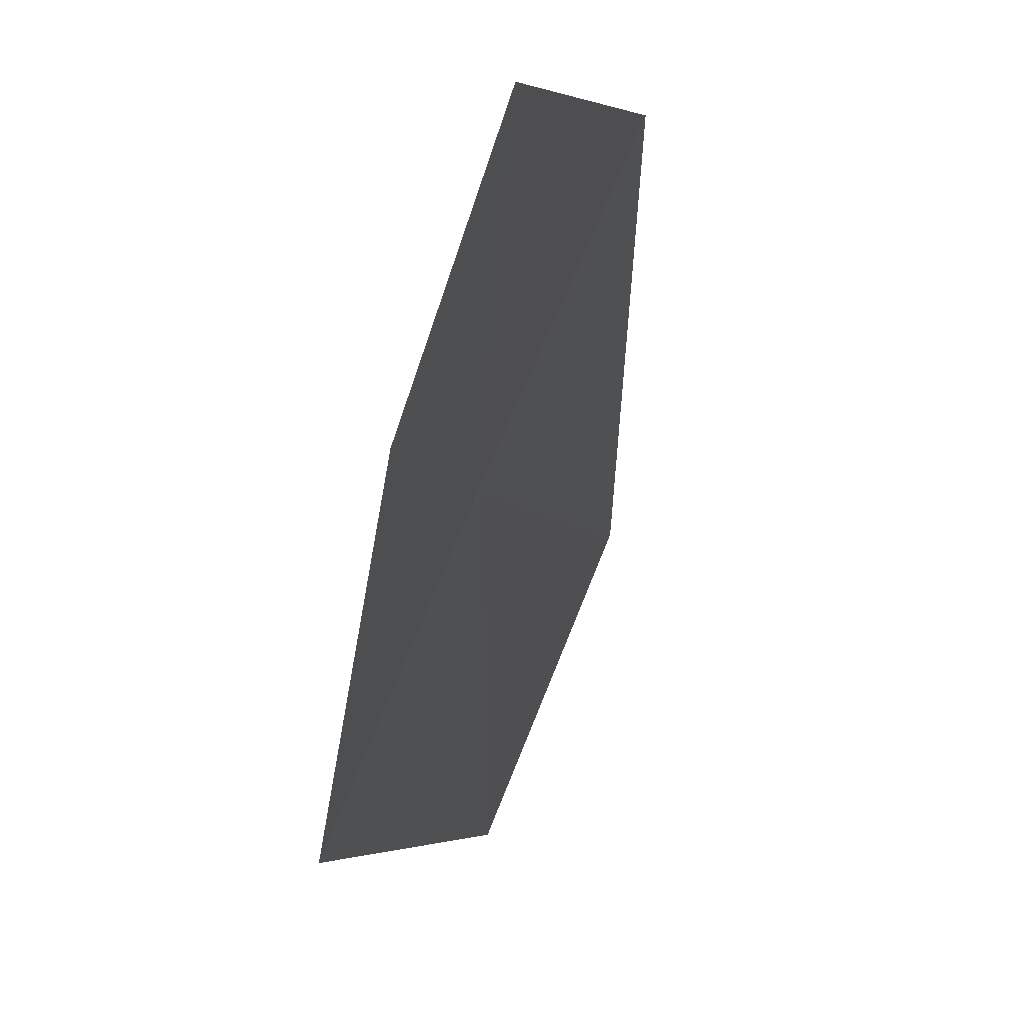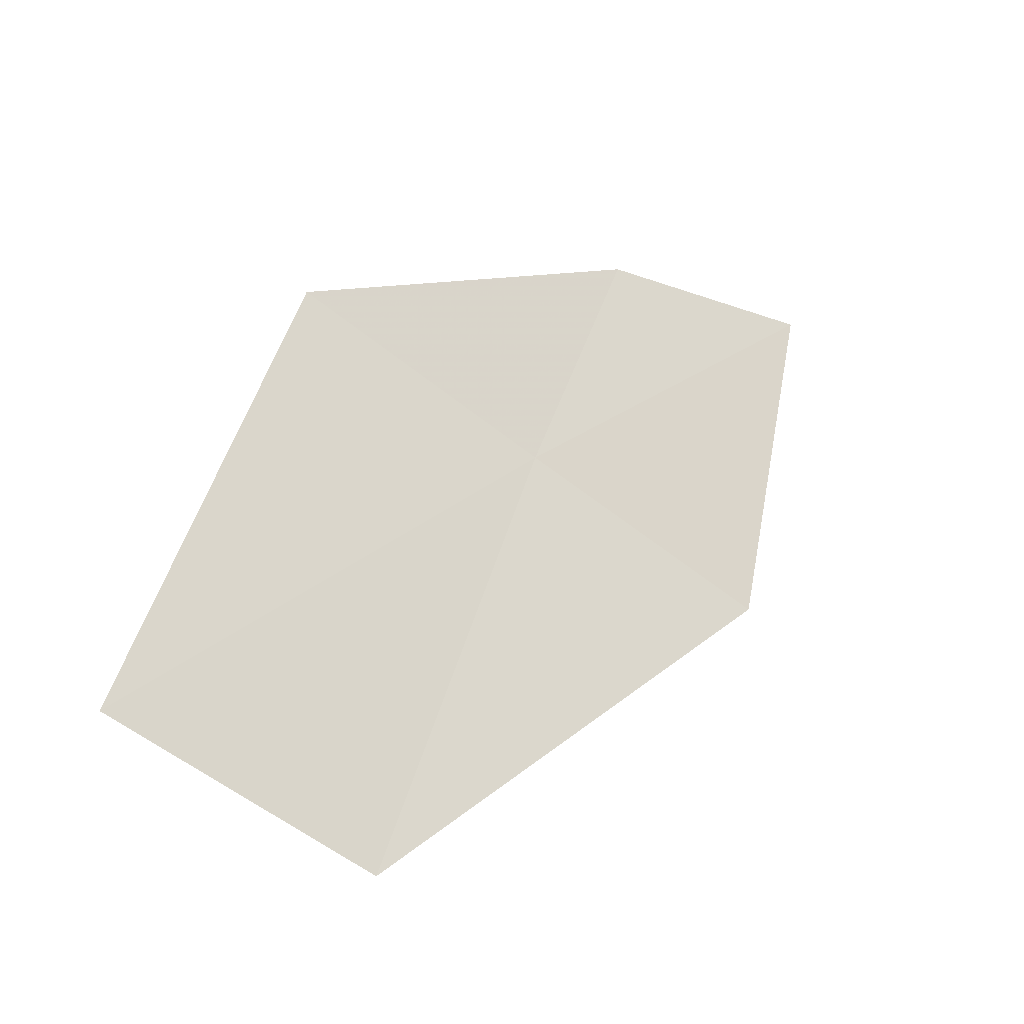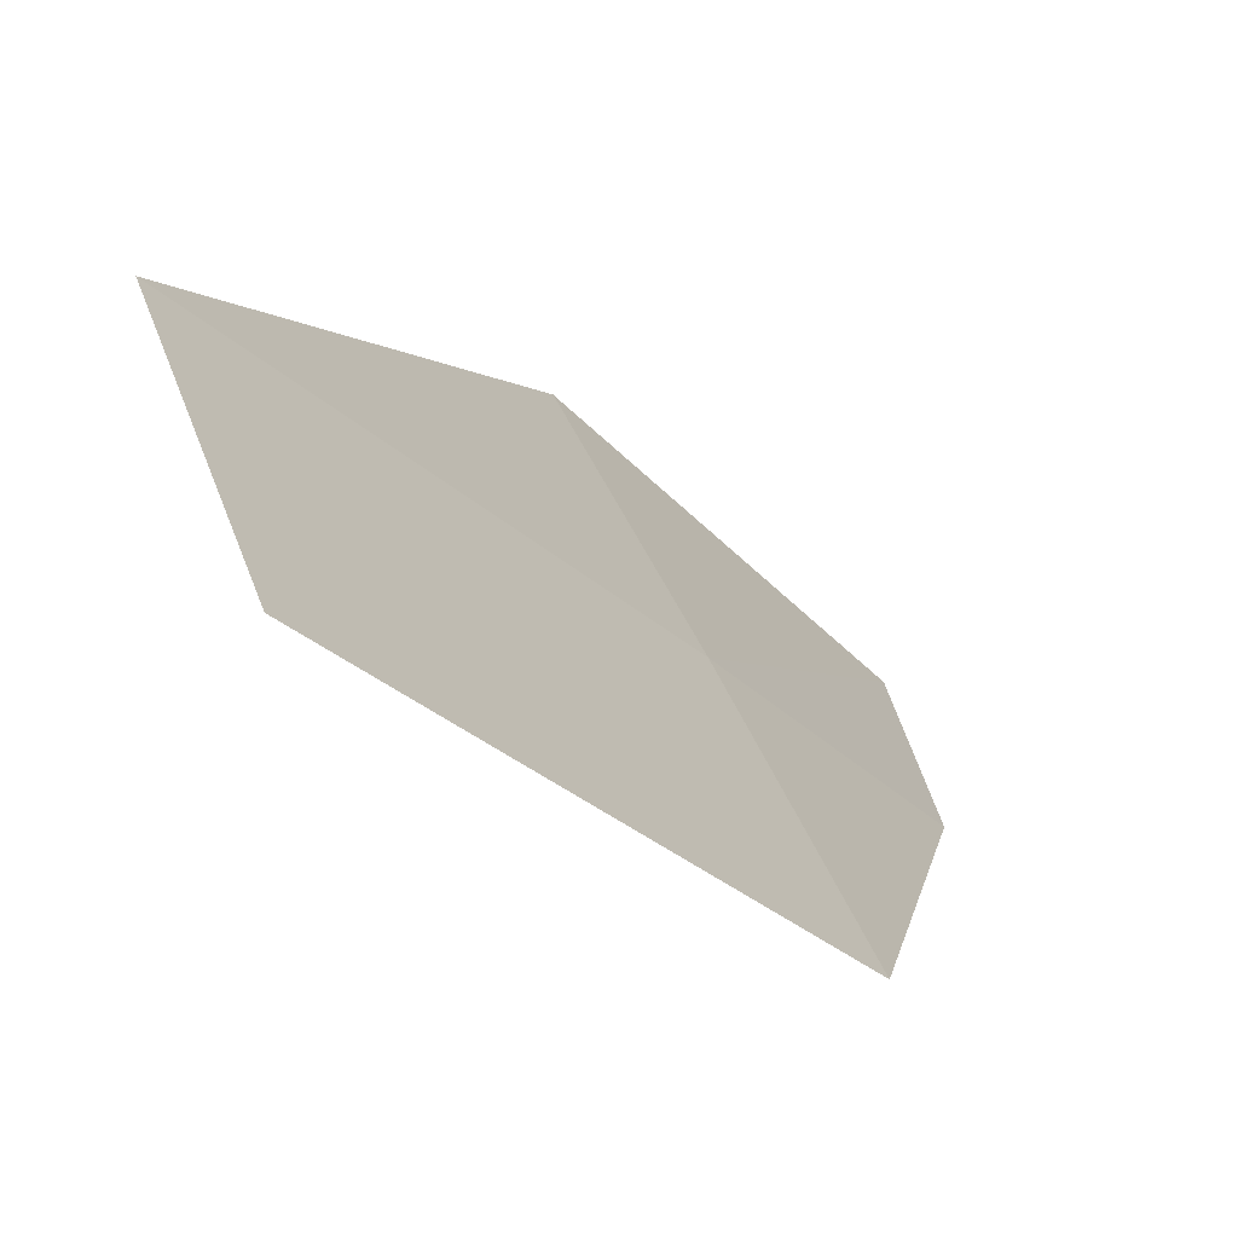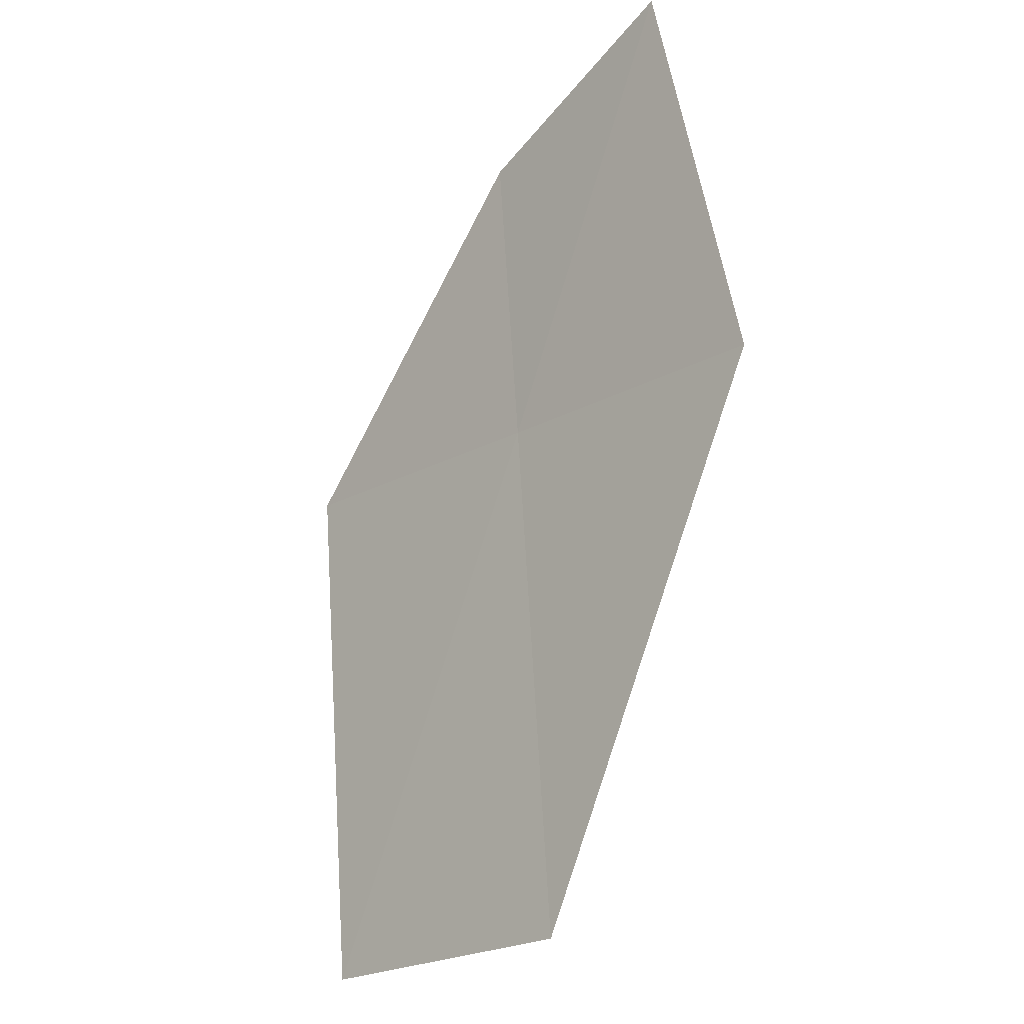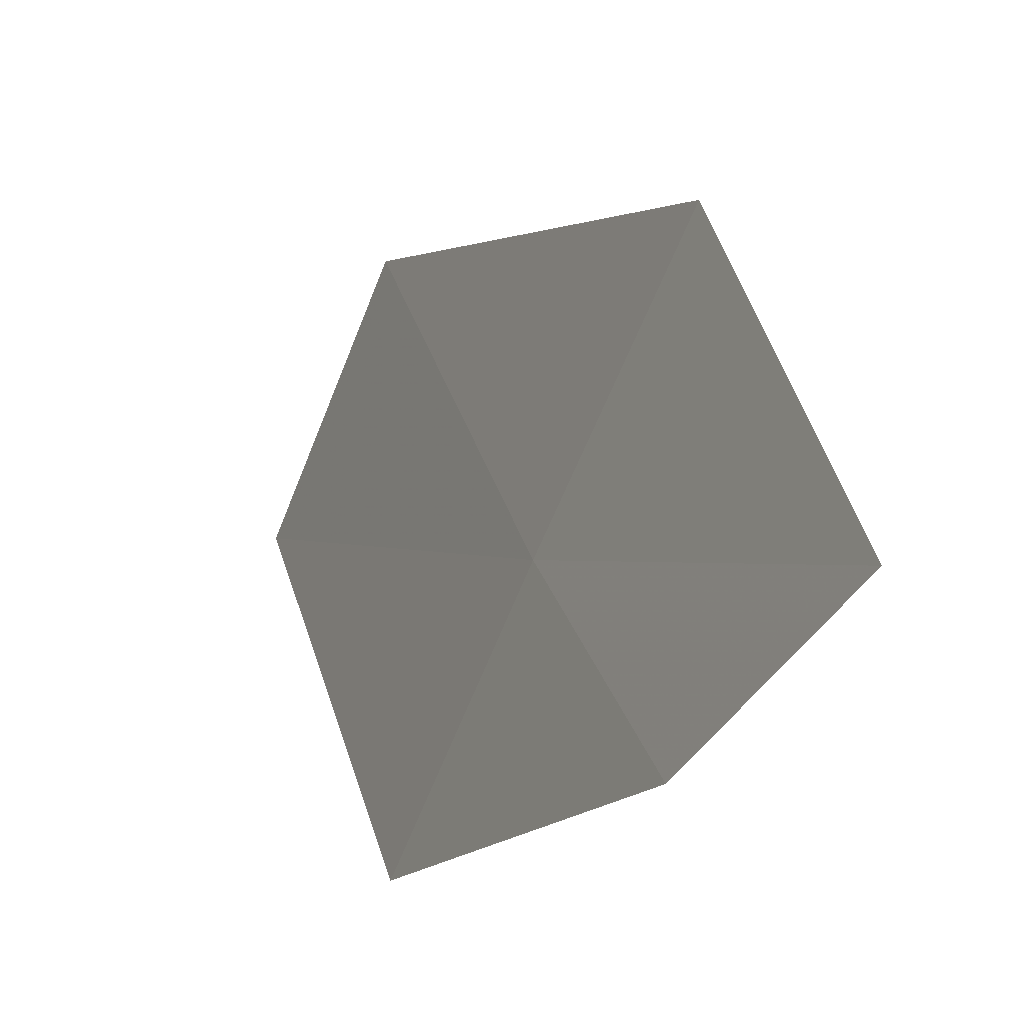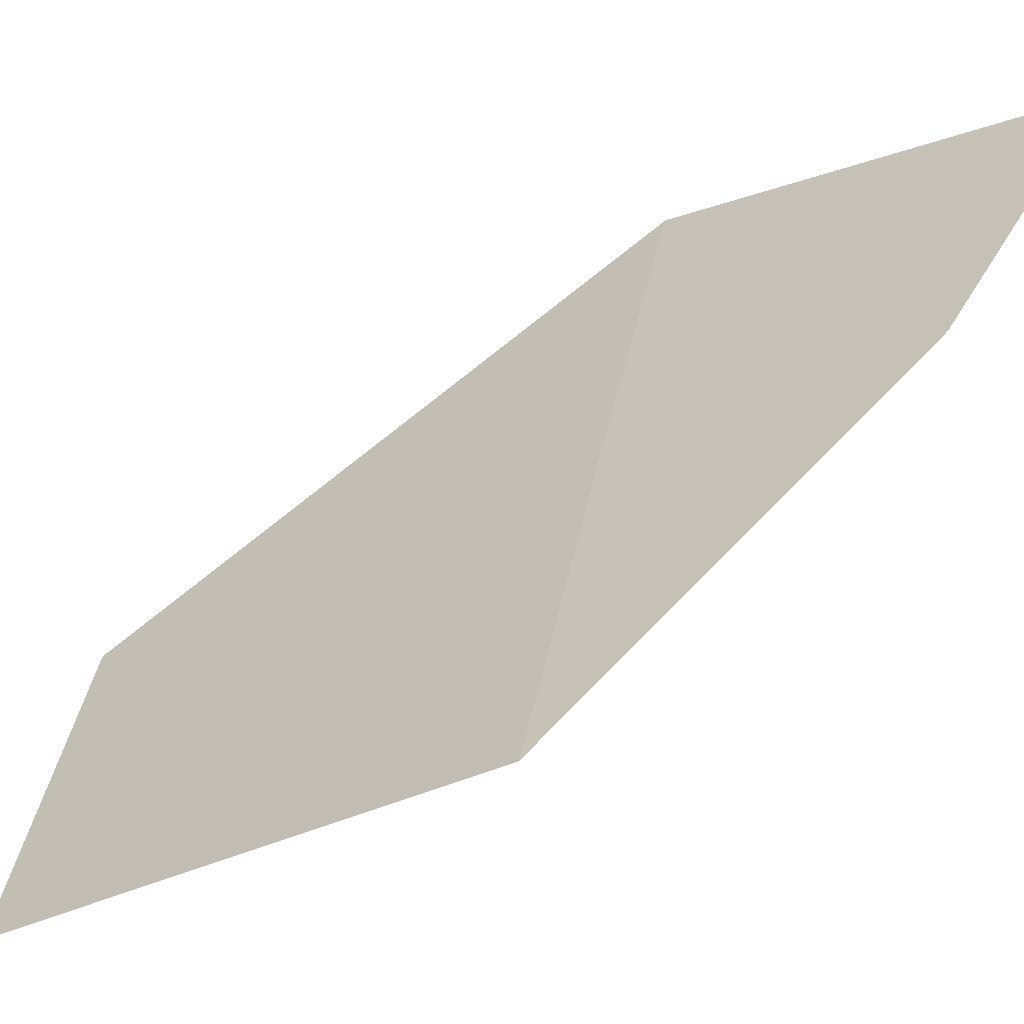
<metadata>
{"format":"obj","ext":"obj","renderer":"f3d","projection":"perspective","resolution":1024,"background":"white","views":[{"elev":-1.0,"azim":-149.9,"up":"+Z"},{"elev":-45.0,"azim":-149.8,"up":"+Y"},{"elev":-35.8,"azim":56.0,"up":"+Z"},{"elev":-34.8,"azim":-68.1,"up":"+Y"},{"elev":34.2,"azim":-177.0,"up":"+Z"},{"elev":-25.2,"azim":144.8,"up":"+Z"}]}
</metadata>
<code>
v 23.85 10.89 13.14
v 24.19 11.05 12.25
v 23.53 11.78 13.2
v 23.14 11.94 13.89
v 23.49 10.73 14.02
v 24.68 9.431 12.16
v 24.34 9.3 13.05
f 1 6 2
f 1 7 6
f 1 5 7
f 1 2 3
f 1 3 4
f 1 4 5

</code>
